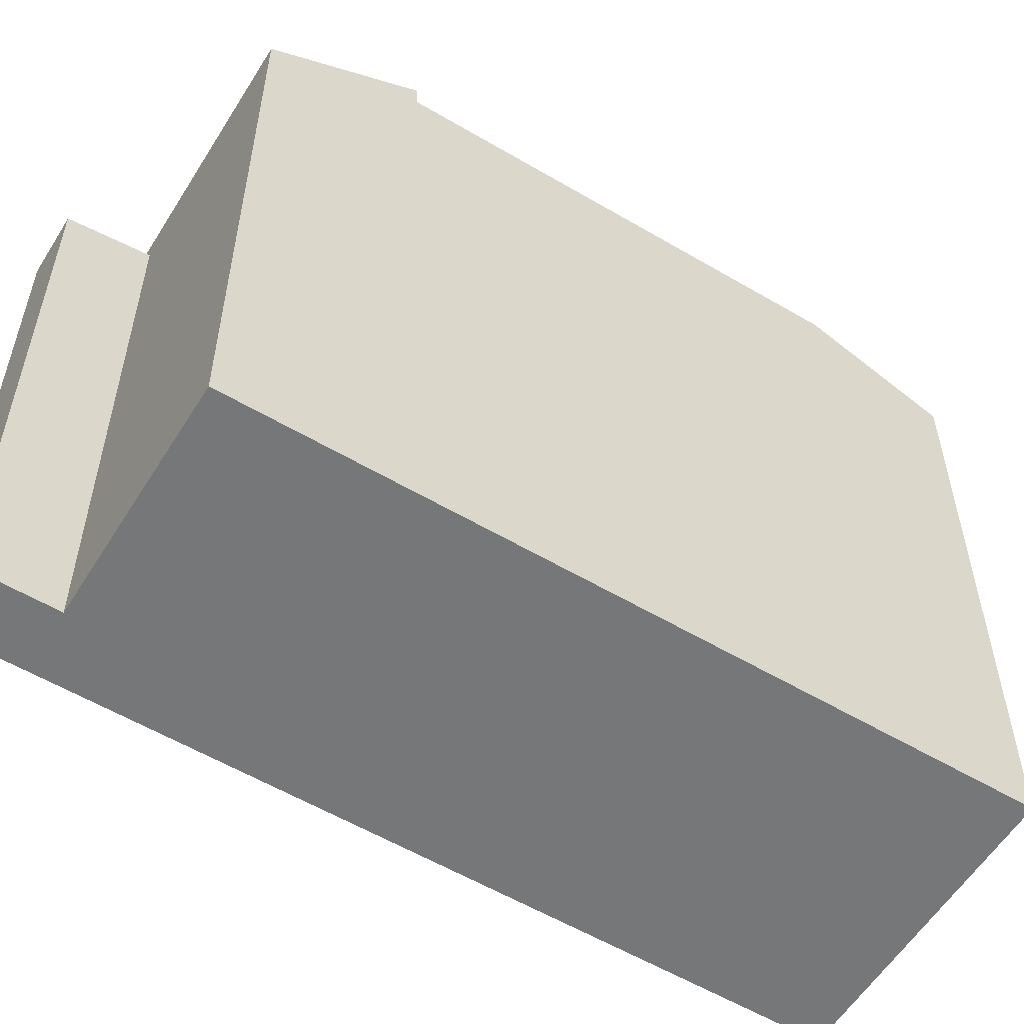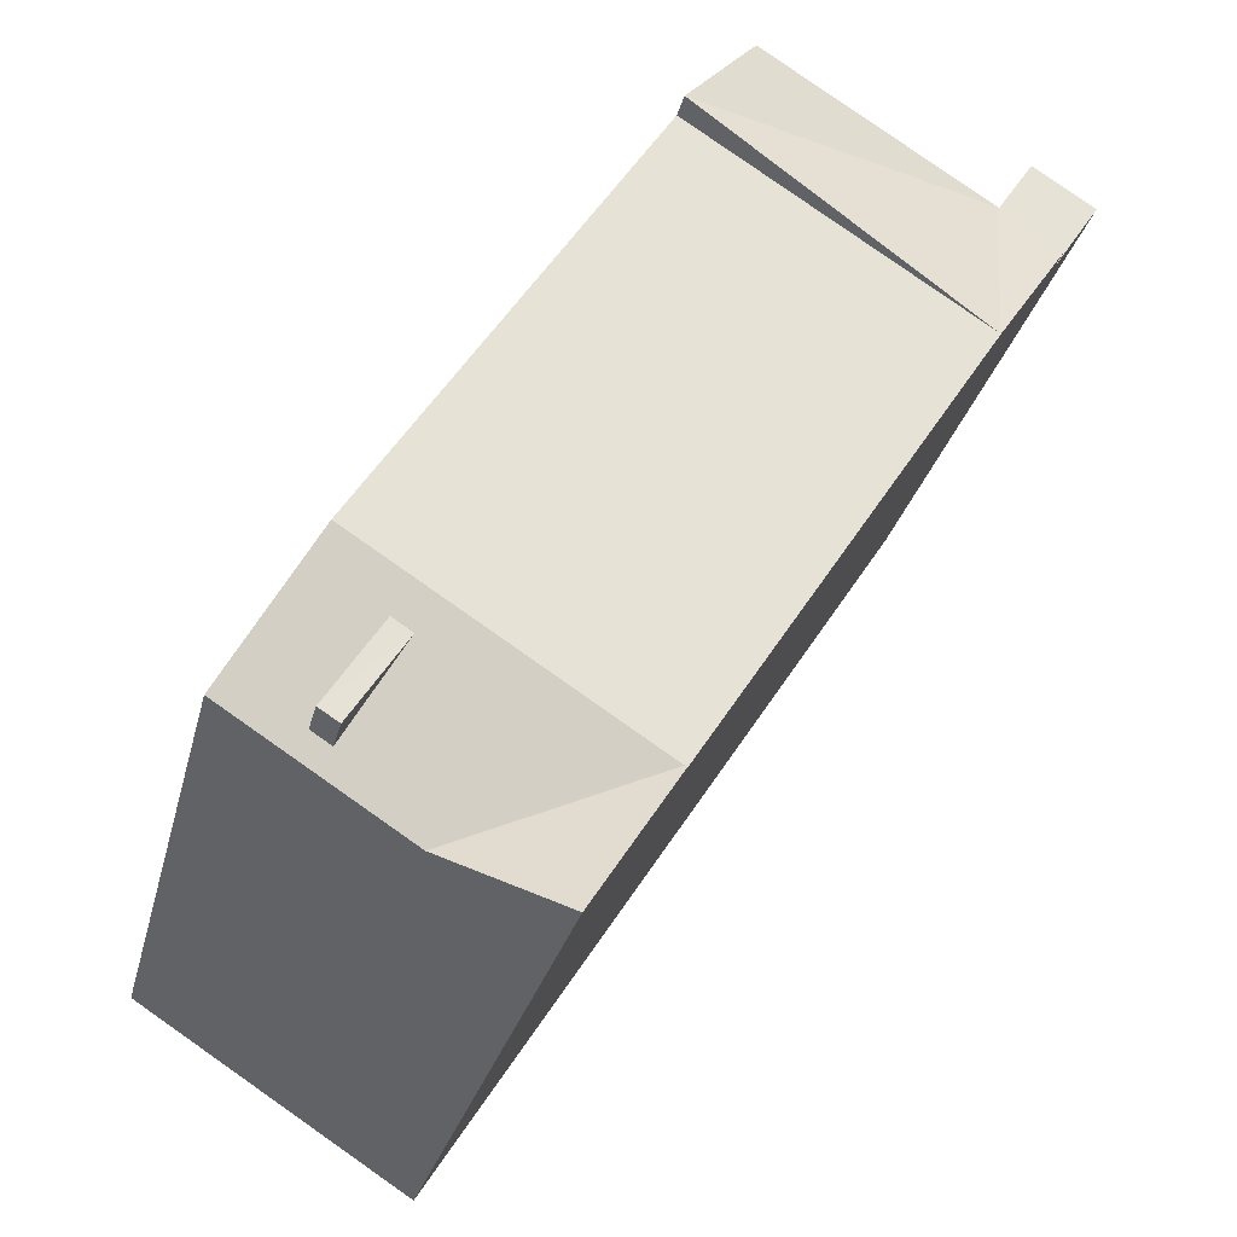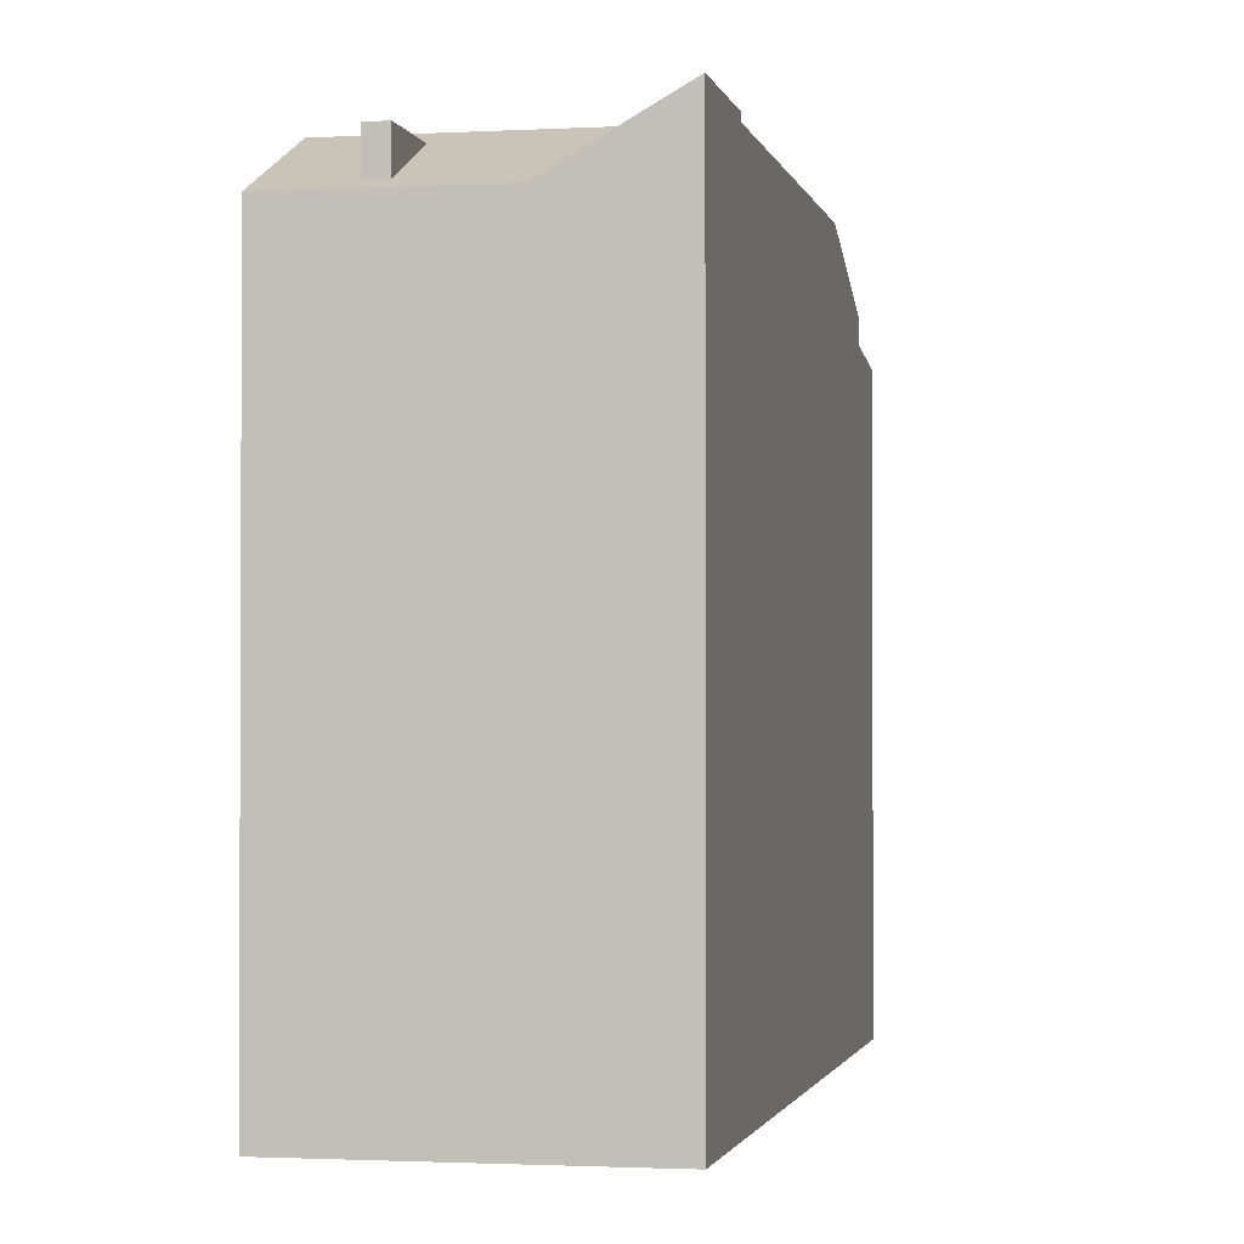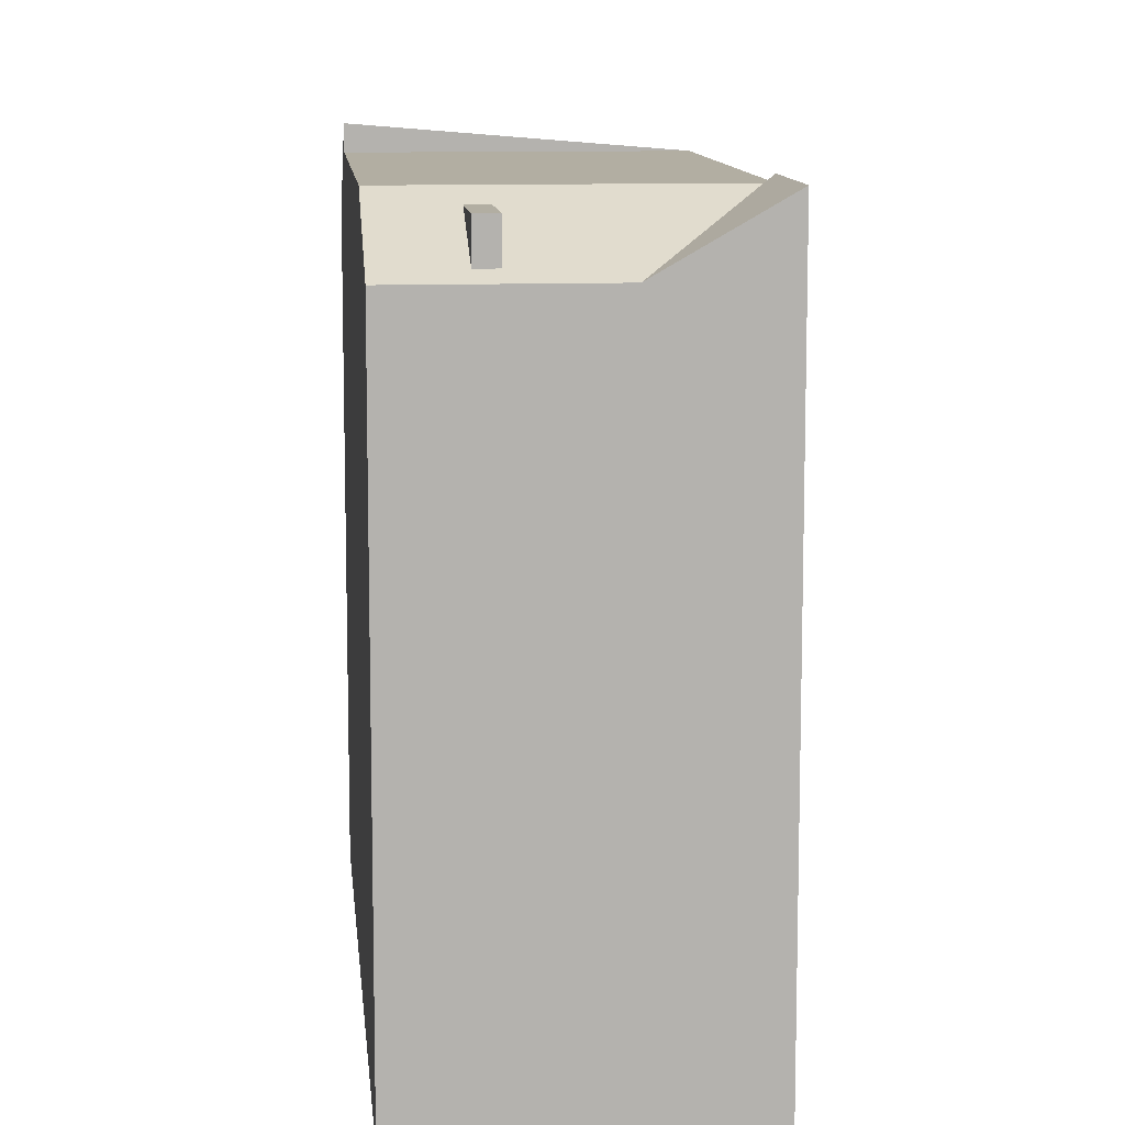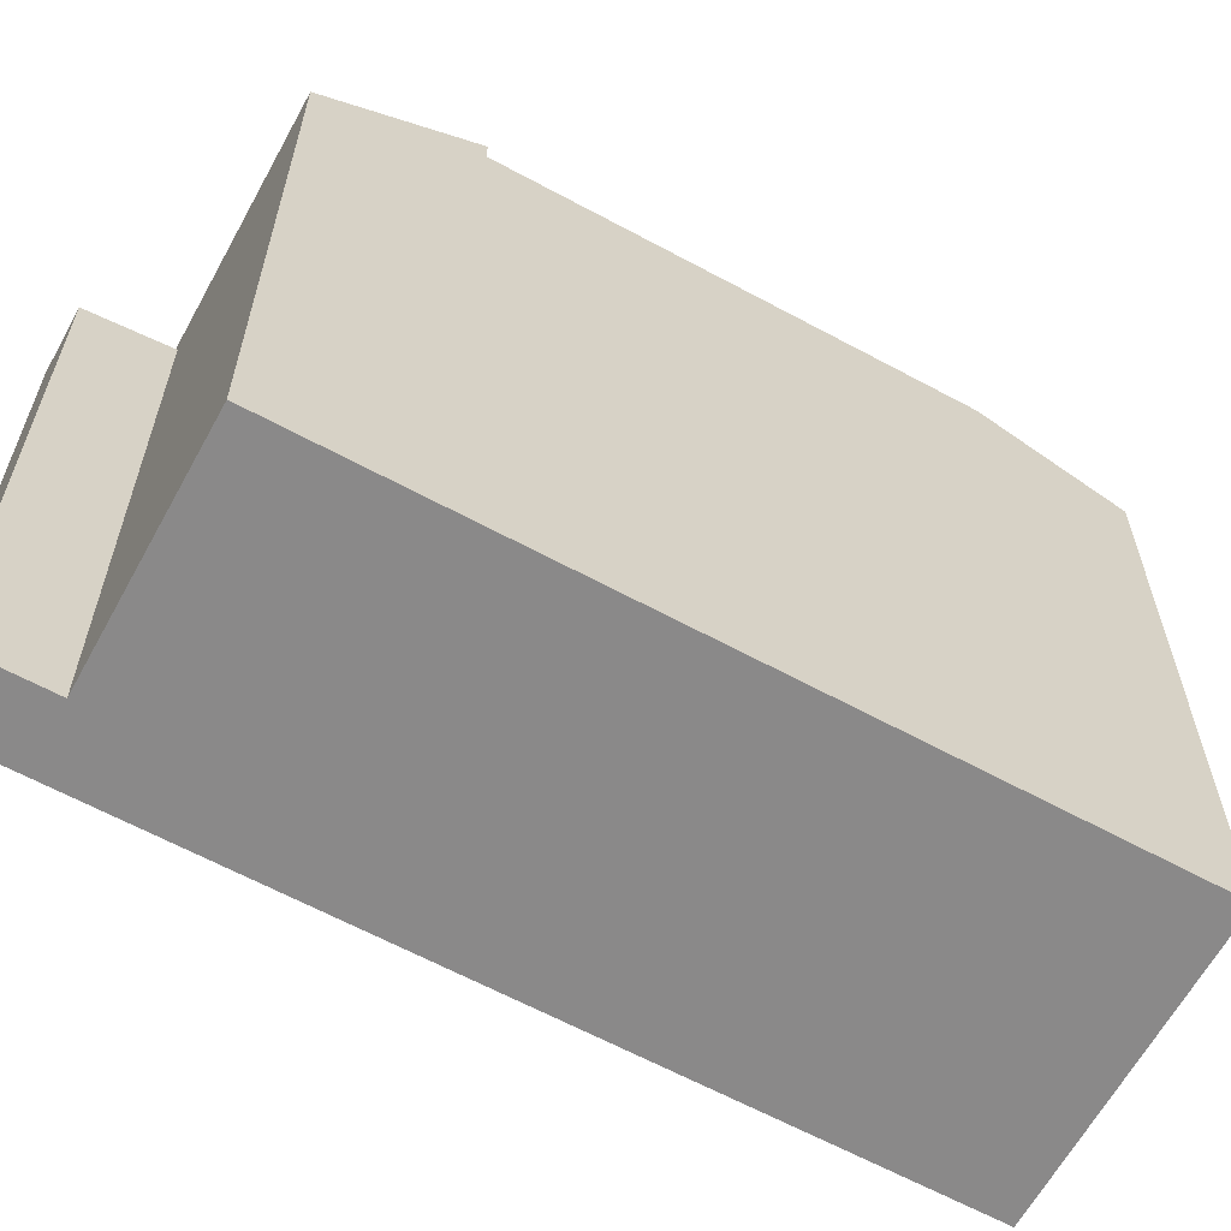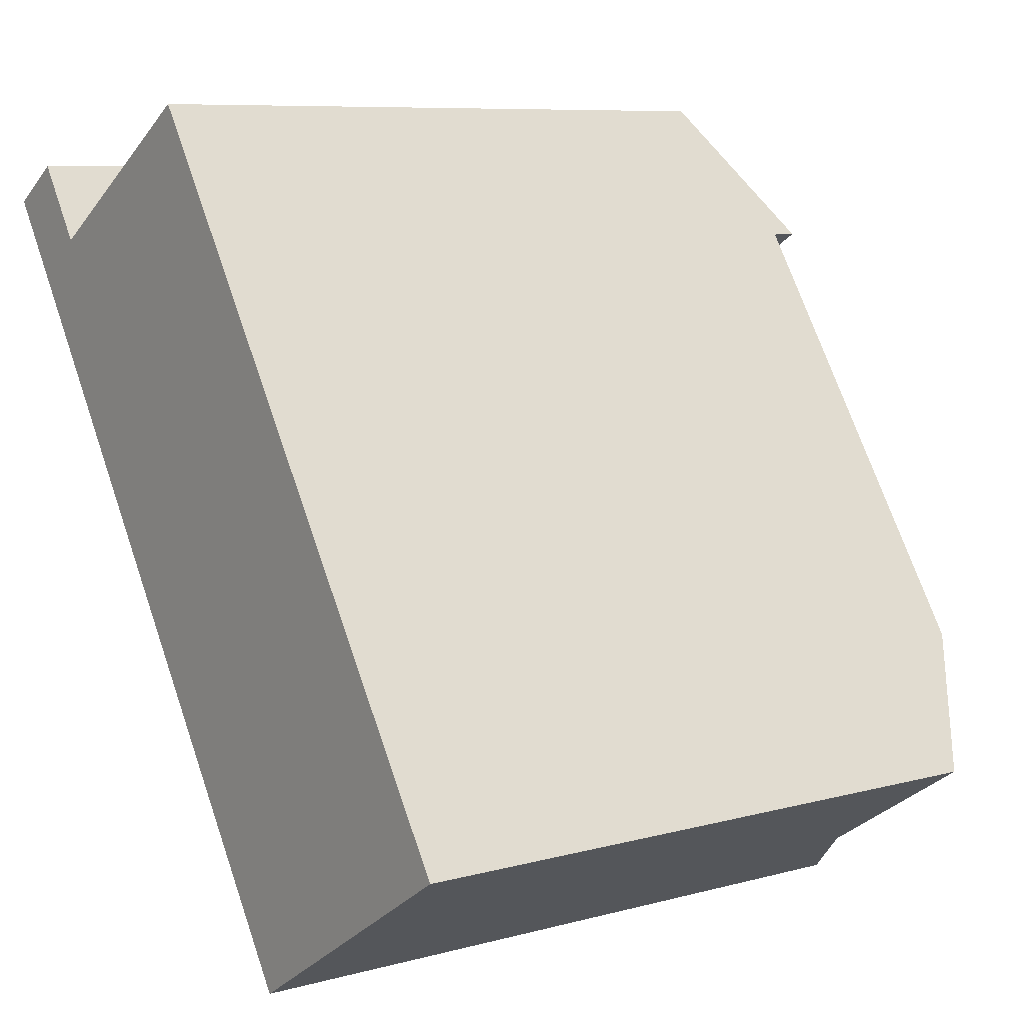
<metadata>
{"format":"obj","ext":"obj","renderer":"f3d","projection":"perspective","resolution":1024,"background":"white","views":[{"elev":-57.1,"azim":25.6,"up":"+Y"},{"elev":-27.4,"azim":167.1,"up":"+Z"},{"elev":-1.6,"azim":158.6,"up":"+Y"},{"elev":10.7,"azim":141.8,"up":"+Y"},{"elev":-63.3,"azim":28.5,"up":"+Y"},{"elev":8.2,"azim":53.0,"up":"+Z"}]}
</metadata>
<code>
v -6.037 6.332 5.923
v -1.584 6.332 8.796
v 0.272 8.241 5.918
v -7.264 6.332 5.132
v -6.037 6.332 5.923
v -5.408 7.678 2.254
v -6.037 6.332 5.923
v 0.272 8.241 5.918
v -5.408 7.678 2.254
v -7.473 5.71 6.129
v -7.166 5.711 6.327
v -6.908 5.77 5.927
v -7.215 5.77 5.729
v -7.166 5.711 6.327
v -6.86 5.711 6.524
v -6.602 5.771 6.125
v -6.908 5.77 5.927
v -7.731 5.65 6.529
v -7.424 5.651 6.726
v -7.166 5.711 6.327
v -7.473 5.71 6.129
v -7.424 5.651 6.726
v -7.118 5.652 6.924
v -6.86 5.711 6.524
v -7.166 5.711 6.327
v -7.473 5.71 6.129
v -7.215 5.77 5.729
v -7.264 5.829 5.132
v -8.295 5.59 6.731
v -7.473 5.71 6.129
v -7.264 5.829 5.132
v -7.264 5.829 5.132
v -7.215 5.77 5.729
v -6.908 5.77 5.927
v -6.908 5.77 5.927
v -6.602 5.771 6.125
v -6.037 5.832 5.923
v -7.264 5.829 5.132
v -6.908 5.77 5.927
v -6.037 5.832 5.923
v -6.86 5.711 6.524
v -6.037 5.832 5.923
v -6.602 5.771 6.125
v -8.295 5.59 6.731
v -7.424 5.651 6.726
v -7.731 5.65 6.529
v -8.295 5.59 6.731
v -7.731 5.65 6.529
v -7.473 5.71 6.129
v -8.295 5.59 6.731
v -7.069 5.593 7.522
v -7.424 5.651 6.726
v -7.118 5.652 6.924
v -7.069 5.593 7.522
v -6.86 5.711 6.524
v -7.424 5.651 6.726
v -7.069 5.593 7.522
v -7.118 5.652 6.924
v -7.069 5.593 7.522
v -6.037 5.832 5.923
v -6.86 5.711 6.524
v 0.212 7.832 -6.46
v 4.042 6.368 -7.669
v 1.887 7.831 -9.058
v 0.212 7.678 -6.46
v 4.965 7.021 -5.237
v 4.042 6.368 -7.669
v 0.212 7.678 -6.46
v 5.892 7.677 -2.796
v 4.481 7.399 -4.486
v 0.212 7.678 -6.46
v 4.481 7.399 -4.486
v 4.965 7.021 -5.237
v 4.874 7.399 -4.232
v 5.892 7.677 -2.796
v 5.172 7.167 -4.694
v 4.481 7.399 -4.486
v 5.892 7.677 -2.796
v 4.874 7.399 -4.232
v 4.042 6.368 -7.669
v 5.555 6.56 -6.151
v 5.948 6.56 -5.898
v 4.042 6.368 -7.669
v 5.948 6.56 -5.898
v 7.568 6.368 -5.395
v 5.172 7.167 -4.694
v 7.568 6.368 -5.395
v 5.948 6.56 -5.898
v 4.042 6.368 -7.669
v 4.965 7.021 -5.237
v 5.555 6.56 -6.151
v 5.172 7.167 -4.694
v 5.892 7.677 -2.796
v 7.568 6.368 -5.395
v -2.583 7.678 0.991
v -1.163 7.677 1.907
v 0.242 7.677 -0.2715
v -1.178 7.677 -1.187
v -1.178 7.677 -1.187
v 0.242 7.677 -0.2715
v 1.647 7.677 -2.45
v 0.227 7.677 -3.366
v -1.163 7.677 1.907
v 0.257 7.677 2.823
v 1.662 7.677 0.6445
v 0.242 7.677 -0.2715
v 0.242 7.677 -0.2715
v 1.662 7.677 0.6445
v 3.067 7.677 -1.534
v 1.647 7.677 -2.45
v -5.408 7.678 2.254
v -1.163 7.677 1.907
v -2.583 7.678 0.991
v -5.408 7.678 2.254
v 0.272 7.678 5.918
v -1.163 7.677 1.907
v -5.408 7.678 2.254
v -2.583 7.678 0.991
v -1.178 7.677 -1.187
v -1.178 7.677 -1.187
v 0.227 7.677 -3.366
v 0.212 7.678 -6.46
v -5.408 7.678 2.254
v -1.178 7.677 -1.187
v 0.212 7.678 -6.46
v 0.212 7.678 -6.46
v 0.227 7.677 -3.366
v 1.647 7.677 -2.45
v 0.257 7.677 2.823
v 0.272 7.678 5.918
v 1.662 7.677 0.6445
v -1.163 7.677 1.907
v 0.272 7.678 5.918
v 0.257 7.677 2.823
v 0.272 7.678 5.918
v 5.892 7.677 -2.796
v 1.662 7.677 0.6445
v 1.647 7.677 -2.45
v 3.067 7.677 -1.534
v 5.892 7.677 -2.796
v 1.662 7.677 0.6445
v 5.892 7.677 -2.796
v 3.067 7.677 -1.534
v 0.212 7.678 -6.46
v 1.647 7.677 -2.45
v 5.892 7.677 -2.796
v 4.481 7.4 -4.486
v 5.948 7.401 -5.898
v 5.555 7.401 -6.151
v 4.481 7.4 -4.486
v 4.874 7.401 -4.232
v 5.948 7.401 -5.898
v -7.264 5.829 5.132
v -6.037 5.832 5.923
v -6.037 6.332 5.923
v -7.264 6.332 5.132
v -3.811 -7.449 7.359
v -1.584 -7.449 8.796
v -1.584 6.332 8.796
v -6.037 6.332 5.923
v -3.811 -7.449 7.359
v -1.584 6.332 8.796
v -6.037 6.332 5.923
v -6.037 5.832 5.923
v -3.811 -7.449 7.359
v -6.037 5.832 5.923
v -6.037 -7.449 5.923
v -3.811 -7.449 7.359
v -0.656 -7.449 7.357
v 0.272 7.678 5.918
v 0.272 8.241 5.918
v -0.656 -7.449 7.357
v 0.272 -7.449 5.918
v 0.272 7.678 5.918
v -1.584 6.332 8.796
v -1.584 -7.449 8.796
v -0.656 -7.449 7.357
v -1.584 6.332 8.796
v -0.656 -7.449 7.357
v 0.272 8.241 5.918
v 6.73 -7.449 -4.096
v 7.568 -7.449 -5.395
v 7.568 6.368 -5.395
v 5.892 7.677 -2.796
v 5.892 -7.449 -2.796
v 6.73 -7.449 -4.096
v 5.892 7.677 -2.796
v 6.73 -7.449 -4.096
v 7.568 6.368 -5.395
v 3.082 -7.449 1.561
v 5.892 -7.449 -2.796
v 5.892 7.677 -2.796
v 0.272 7.678 5.918
v 0.272 -7.449 5.918
v 3.082 -7.449 1.561
v 0.272 7.678 5.918
v 3.082 -7.449 1.561
v 5.892 7.677 -2.796
v -5.408 7.678 2.254
v 0.272 8.241 5.918
v 0.272 7.678 5.918
v -7.264 6.332 5.132
v -6.336 -7.449 3.693
v -7.264 5.829 5.132
v -7.264 5.829 5.132
v -6.336 -7.449 3.693
v -7.264 -7.449 5.132
v -6.336 -7.449 3.693
v -5.408 7.678 2.254
v -5.408 -7.449 2.254
v -7.264 6.332 5.132
v -5.408 7.678 2.254
v -6.336 -7.449 3.693
v -8.295 5.59 6.731
v -7.78 -7.449 5.931
v -8.295 -7.449 6.731
v -7.78 -7.449 5.931
v -7.264 5.829 5.132
v -7.264 -7.449 5.132
v -8.295 5.59 6.731
v -7.264 5.829 5.132
v -7.78 -7.449 5.931
v 0.212 7.832 -6.46
v 1.887 7.831 -9.058
v 0.212 7.678 -6.46
v 0.212 7.678 -6.46
v 1.887 7.831 -9.058
v 1.887 6.368 -9.058
v -5.408 7.678 2.254
v -2.598 -7.449 -2.103
v -5.408 -7.449 2.254
v -2.598 -7.449 -2.103
v 0.212 7.678 -6.46
v 0.212 -7.449 -6.46
v -5.408 7.678 2.254
v 0.212 7.678 -6.46
v -2.598 -7.449 -2.103
v 0.212 7.678 -6.46
v 1.887 6.368 -9.058
v 1.887 -7.449 -9.058
v 0.212 -7.449 -6.46
v -7.682 -7.449 7.126
v -7.069 -7.449 7.522
v -7.069 5.593 7.522
v -8.295 5.59 6.731
v -8.295 -7.449 6.731
v -7.682 -7.449 7.126
v -8.295 5.59 6.731
v -7.682 -7.449 7.126
v -7.069 5.593 7.522
v -7.069 -7.449 7.522
v -6.037 -7.449 5.923
v -6.037 5.832 5.923
v -7.069 5.593 7.522
v 0.212 7.832 -6.46
v 0.212 7.678 -6.46
v 4.042 6.368 -7.669
v 1.887 7.831 -9.058
v 4.042 6.368 -7.669
v 1.887 6.368 -9.058
v 4.042 6.368 -7.669
v 7.568 6.368 -5.395
v 7.568 -7.449 -5.395
v 4.042 -7.449 -7.669
v 1.887 6.368 -9.058
v 4.042 6.368 -7.669
v 4.042 -7.449 -7.669
v 1.887 -7.449 -9.058
v 5.172 7.167 -4.694
v 5.948 6.56 -5.898
v 5.948 7.401 -5.898
v 4.874 7.401 -4.232
v 4.874 7.399 -4.232
v 5.172 7.167 -4.694
v 4.874 7.401 -4.232
v 5.172 7.167 -4.694
v 5.948 7.401 -5.898
v 5.555 7.401 -6.151
v 5.948 7.401 -5.898
v 5.948 6.56 -5.898
v 5.555 6.56 -6.151
v 4.481 7.4 -4.486
v 4.965 7.021 -5.237
v 4.481 7.399 -4.486
v 4.965 7.021 -5.237
v 5.555 7.401 -6.151
v 5.555 6.56 -6.151
v 4.481 7.4 -4.486
v 5.555 7.401 -6.151
v 4.965 7.021 -5.237
v 4.481 7.399 -4.486
v 4.874 7.399 -4.232
v 4.874 7.401 -4.232
v 4.481 7.4 -4.486
v 4.481 7.399 -4.486
v 4.874 7.401 -4.232
v -8.295 -7.449 6.731
v -7.78 -7.449 5.931
v -7.264 -7.449 5.132
v -6.336 -7.449 3.693
v -5.408 -7.449 2.254
v -2.598 -7.449 -2.103
v 0.212 -7.449 -6.46
v 1.887 -7.449 -9.058
v 4.042 -7.449 -7.669
v 7.568 -7.449 -5.395
v 6.73 -7.449 -4.096
v 5.892 -7.449 -2.796
v 3.082 -7.449 1.561
v 0.272 -7.449 5.918
v -0.656 -7.449 7.357
v -1.584 -7.449 8.796
v -3.811 -7.449 7.359
v -6.037 -7.449 5.923
v -7.069 -7.449 7.522
v -7.682 -7.449 7.126
g CDNNDG02_0006530
f 1 2 3
f 4 5 6
f 7 8 9
f 11 12 13
f 13 10 11
f 15 16 17
f 17 14 15
f 19 20 21
f 21 18 19
f 23 24 25
f 25 22 23
f 26 27 28
f 29 30 31
f 32 33 34
f 35 36 37
f 38 39 40
f 41 42 43
f 44 45 46
f 47 48 49
f 50 51 52
f 53 54 55
f 56 57 58
f 59 60 61
f 62 63 64
f 65 66 67
f 68 69 70
f 71 72 73
f 74 75 76
f 77 78 79
f 80 81 82
f 83 84 85
f 86 87 88
f 89 90 91
f 92 93 94
f 95 97 98
f 97 95 96
f 99 101 102
f 101 99 100
f 103 105 106
f 105 103 104
f 107 109 110
f 109 107 108
f 111 112 113
f 114 115 116
f 117 118 119
f 120 121 122
f 123 124 125
f 126 127 128
f 129 130 131
f 132 133 134
f 135 136 137
f 138 139 140
f 141 142 143
f 144 145 146
f 147 148 149
f 150 151 152
f 154 155 156
f 153 154 156
f 157 158 159
f 160 161 162
f 163 164 165
f 166 167 168
f 169 170 171
f 172 173 174
f 175 176 177
f 178 179 180
f 181 182 183
f 184 185 186
f 187 188 189
f 190 191 192
f 193 194 195
f 196 197 198
f 199 200 201
f 202 203 204
f 205 206 207
f 208 209 210
f 211 212 213
f 214 215 216
f 217 218 219
f 220 221 222
f 223 224 225
f 226 227 228
f 229 230 231
f 232 233 234
f 235 236 237
f 239 240 241
f 238 239 241
f 242 243 244
f 245 246 247
f 248 249 250
f 252 253 254
f 251 252 254
f 255 256 257
f 258 259 260
f 263 261 262
f 261 263 264
f 265 267 268
f 265 266 267
f 269 270 271
f 272 273 274
f 275 276 277
f 279 280 281
f 278 279 281
f 282 283 284
f 285 286 287
f 288 289 290
f 291 292 293
f 294 295 296
f 316 298 314
f 316 297 298
f 308 309 302
f 314 300 301
f 308 302 303
f 308 303 305
f 308 305 307
f 314 299 300
f 305 306 307
f 314 315 316
f 309 301 302
f 303 304 305
f 299 314 298
f 301 309 310
f 313 311 312
f 313 314 301
f 310 313 301
f 311 313 310

</code>
